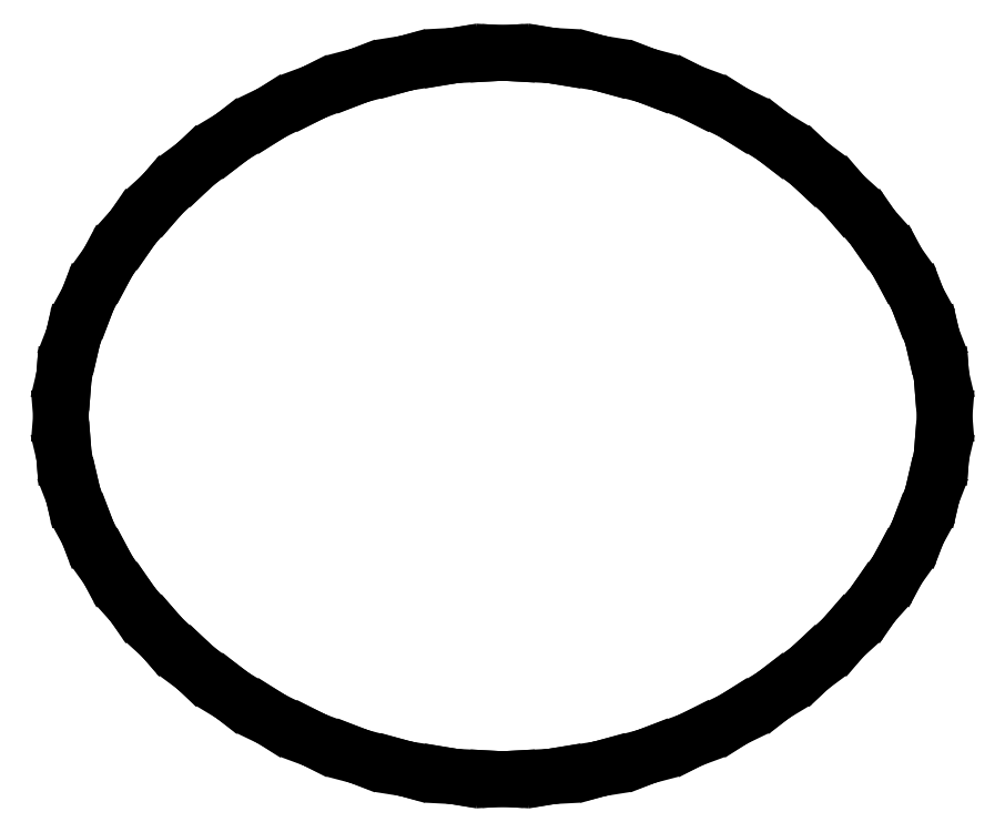
<metadata>
{"format":"dxf","ext":"dxf","renderer":"ezdxf+matplotlib","layout":"modelspace","background":"white","min_lineweight":24,"dpi":150}
</metadata>
<code>
0
SECTION
2
ENTITIES
0
LINE
8
0
10
2.22e-16
20
-0.6653
30
0
11
0.01082
21
-0.6647
31
0
0
LINE
8
0
10
0.01082
20
-0.6647
30
0
11
0.08995
21
-0.6605
31
0
0
LINE
8
0
10
0.08995
20
-0.6605
30
0
11
0.1006
21
-0.6587
31
0
0
LINE
8
0
10
0.1006
20
-0.6587
30
0
11
0.178
21
-0.6465
31
0
0
LINE
8
0
10
0.178
20
-0.6465
30
0
11
0.1883
21
-0.6436
31
0
0
LINE
8
0
10
0.1883
20
-0.6436
30
0
11
0.2635
21
-0.6239
31
0
0
LINE
8
0
10
0.2635
20
-0.6239
30
0
11
0.2734
21
-0.6201
31
0
0
LINE
8
0
10
0.2734
20
-0.6201
30
0
11
0.3455
21
-0.5935
31
0
0
LINE
8
0
10
0.3455
20
-0.5935
30
0
11
0.3549
21
-0.5887
31
0
0
LINE
8
0
10
0.3549
20
-0.5887
30
0
11
0.4234
21
-0.5558
31
0
0
LINE
8
0
10
0.4234
20
-0.5558
30
0
11
0.4322
21
-0.5502
31
0
0
LINE
8
0
10
0.4322
20
-0.5502
30
0
11
0.4963
21
-0.5115
31
0
0
LINE
8
0
10
0.4963
20
-0.5115
30
0
11
0.5045
21
-0.5052
31
0
0
LINE
8
0
10
0.5045
20
-0.5052
30
0
11
0.5635
21
-0.4614
31
0
0
LINE
8
0
10
0.5635
20
-0.4614
30
0
11
0.5709
21
-0.4543
31
0
0
LINE
8
0
10
0.5709
20
-0.4543
30
0
11
0.6243
21
-0.4059
31
0
0
LINE
8
0
10
0.6243
20
-0.4059
30
0
11
0.6308
21
-0.3983
31
0
0
LINE
8
0
10
0.6308
20
-0.3983
30
0
11
0.6778
21
-0.3459
31
0
0
LINE
8
0
10
0.6778
20
-0.3459
30
0
11
0.6834
21
-0.3378
31
0
0
LINE
8
0
10
0.6834
20
-0.3378
30
0
11
0.7233
21
-0.282
31
0
0
LINE
8
0
10
0.7233
20
-0.282
30
0
11
0.7278
21
-0.2735
31
0
0
LINE
8
0
10
0.7278
20
-0.2735
30
0
11
0.76
21
-0.2147
31
0
0
LINE
8
0
10
0.76
20
-0.2147
30
0
11
0.7634
21
-0.2059
31
0
0
LINE
8
0
10
0.7634
20
-0.2059
30
0
11
0.7872
21
-0.1449
31
0
0
LINE
8
0
10
0.7872
20
-0.1449
30
0
11
0.7893
21
-0.1359
31
0
0
LINE
8
0
10
0.7893
20
-0.1359
30
0
11
0.8041
21
-0.0731
31
0
0
LINE
8
0
10
0.8041
20
-0.0731
30
0
11
0.8048
21
-0.06391
31
0
0
LINE
8
0
10
0.8048
20
-0.06391
30
0
11
0.8099
21
-2.776e-17
31
0
0
LINE
8
0
10
0.8099
20
-2.776e-17
30
0
11
0.8048
21
0.06391
31
0
0
LINE
8
0
10
0.8048
20
0.06391
30
0
11
0.8041
21
0.0731
31
0
0
LINE
8
0
10
0.8041
20
0.0731
30
0
11
0.7893
21
0.1359
31
0
0
LINE
8
0
10
0.7893
20
0.1359
30
0
11
0.7872
21
0.1449
31
0
0
LINE
8
0
10
0.7872
20
0.1449
30
0
11
0.7634
21
0.2059
31
0
0
LINE
8
0
10
0.7634
20
0.2059
30
0
11
0.76
21
0.2147
31
0
0
LINE
8
0
10
0.76
20
0.2147
30
0
11
0.7278
21
0.2735
31
0
0
LINE
8
0
10
0.7278
20
0.2735
30
0
11
0.7233
21
0.282
31
0
0
LINE
8
0
10
0.7233
20
0.282
30
0
11
0.6834
21
0.3378
31
0
0
LINE
8
0
10
0.6834
20
0.3378
30
0
11
0.6778
21
0.3459
31
0
0
LINE
8
0
10
0.6778
20
0.3459
30
0
11
0.6308
21
0.3983
31
0
0
LINE
8
0
10
0.6308
20
0.3983
30
0
11
0.6243
21
0.4059
31
0
0
LINE
8
0
10
0.6243
20
0.4059
30
0
11
0.5709
21
0.4543
31
0
0
LINE
8
0
10
0.5709
20
0.4543
30
0
11
0.5635
21
0.4614
31
0
0
LINE
8
0
10
0.5635
20
0.4614
30
0
11
0.5045
21
0.5052
31
0
0
LINE
8
0
10
0.5045
20
0.5052
30
0
11
0.4963
21
0.5115
31
0
0
LINE
8
0
10
0.4963
20
0.5115
30
0
11
0.4322
21
0.5502
31
0
0
LINE
8
0
10
0.4322
20
0.5502
30
0
11
0.4234
21
0.5558
31
0
0
LINE
8
0
10
0.4234
20
0.5558
30
0
11
0.3549
21
0.5887
31
0
0
LINE
8
0
10
0.3549
20
0.5887
30
0
11
0.3455
21
0.5935
31
0
0
LINE
8
0
10
0.3455
20
0.5935
30
0
11
0.2734
21
0.6201
31
0
0
LINE
8
0
10
0.2734
20
0.6201
30
0
11
0.2635
21
0.6239
31
0
0
LINE
8
0
10
0.2635
20
0.6239
30
0
11
0.1883
21
0.6436
31
0
0
LINE
8
0
10
0.1883
20
0.6436
30
0
11
0.178
21
0.6465
31
0
0
LINE
8
0
10
0.178
20
0.6465
30
0
11
0.1006
21
0.6587
31
0
0
LINE
8
0
10
0.1006
20
0.6587
30
0
11
0.08995
21
0.6605
31
0
0
LINE
8
0
10
0.08995
20
0.6605
30
0
11
0.01082
21
0.6647
31
0
0
LINE
8
0
10
0.01082
20
0.6647
30
0
11
1.11e-16
21
0.6653
31
0
0
LINE
8
0
10
1.11e-16
20
0.6653
30
0
11
-0.01082
21
0.6647
31
0
0
LINE
8
0
10
-0.01082
20
0.6647
30
0
11
-0.08995
21
0.6605
31
0
0
LINE
8
0
10
-0.08995
20
0.6605
30
0
11
-0.1006
21
0.6587
31
0
0
LINE
8
0
10
-0.1006
20
0.6587
30
0
11
-0.178
21
0.6465
31
0
0
LINE
8
0
10
-0.178
20
0.6465
30
0
11
-0.1883
21
0.6436
31
0
0
LINE
8
0
10
-0.1883
20
0.6436
30
0
11
-0.2635
21
0.6239
31
0
0
LINE
8
0
10
-0.2635
20
0.6239
30
0
11
-0.2734
21
0.6201
31
0
0
LINE
8
0
10
-0.2734
20
0.6201
30
0
11
-0.3455
21
0.5935
31
0
0
LINE
8
0
10
-0.3455
20
0.5935
30
0
11
-0.3549
21
0.5887
31
0
0
LINE
8
0
10
-0.3549
20
0.5887
30
0
11
-0.4234
21
0.5558
31
0
0
LINE
8
0
10
-0.4234
20
0.5558
30
0
11
-0.4322
21
0.5502
31
0
0
LINE
8
0
10
-0.4322
20
0.5502
30
0
11
-0.4963
21
0.5115
31
0
0
LINE
8
0
10
-0.4963
20
0.5115
30
0
11
-0.5045
21
0.5052
31
0
0
LINE
8
0
10
-0.5045
20
0.5052
30
0
11
-0.5635
21
0.4614
31
0
0
LINE
8
0
10
-0.5635
20
0.4614
30
0
11
-0.5709
21
0.4543
31
0
0
LINE
8
0
10
-0.5709
20
0.4543
30
0
11
-0.6243
21
0.4059
31
0
0
LINE
8
0
10
-0.6243
20
0.4059
30
0
11
-0.6308
21
0.3983
31
0
0
LINE
8
0
10
-0.6308
20
0.3983
30
0
11
-0.6778
21
0.3459
31
0
0
LINE
8
0
10
-0.6778
20
0.3459
30
0
11
-0.6834
21
0.3378
31
0
0
LINE
8
0
10
-0.6834
20
0.3378
30
0
11
-0.7233
21
0.282
31
0
0
LINE
8
0
10
-0.7233
20
0.282
30
0
11
-0.7278
21
0.2735
31
0
0
LINE
8
0
10
-0.7278
20
0.2735
30
0
11
-0.76
21
0.2147
31
0
0
LINE
8
0
10
-0.76
20
0.2147
30
0
11
-0.7634
21
0.2059
31
0
0
LINE
8
0
10
-0.7634
20
0.2059
30
0
11
-0.7872
21
0.1449
31
0
0
LINE
8
0
10
-0.7872
20
0.1449
30
0
11
-0.7893
21
0.1359
31
0
0
LINE
8
0
10
-0.7893
20
0.1359
30
0
11
-0.8041
21
0.0731
31
0
0
LINE
8
0
10
-0.8041
20
0.0731
30
0
11
-0.8048
21
0.06391
31
0
0
LINE
8
0
10
-0.8048
20
0.06391
30
0
11
-0.8099
21
-2.776e-17
31
0
0
LINE
8
0
10
-0.8099
20
-2.776e-17
30
0
11
-0.8048
21
-0.06391
31
0
0
LINE
8
0
10
-0.8048
20
-0.06391
30
0
11
-0.8041
21
-0.0731
31
0
0
LINE
8
0
10
-0.8041
20
-0.0731
30
0
11
-0.7893
21
-0.1359
31
0
0
LINE
8
0
10
-0.7893
20
-0.1359
30
0
11
-0.7872
21
-0.1449
31
0
0
LINE
8
0
10
-0.7872
20
-0.1449
30
0
11
-0.7634
21
-0.2059
31
0
0
LINE
8
0
10
-0.7634
20
-0.2059
30
0
11
-0.76
21
-0.2147
31
0
0
LINE
8
0
10
-0.76
20
-0.2147
30
0
11
-0.7278
21
-0.2735
31
0
0
LINE
8
0
10
-0.7278
20
-0.2735
30
0
11
-0.7233
21
-0.282
31
0
0
LINE
8
0
10
-0.7233
20
-0.282
30
0
11
-0.6834
21
-0.3378
31
0
0
LINE
8
0
10
-0.6834
20
-0.3378
30
0
11
-0.6778
21
-0.3459
31
0
0
LINE
8
0
10
-0.6778
20
-0.3459
30
0
11
-0.6308
21
-0.3983
31
0
0
LINE
8
0
10
-0.6308
20
-0.3983
30
0
11
-0.6243
21
-0.4059
31
0
0
LINE
8
0
10
-0.6243
20
-0.4059
30
0
11
-0.5709
21
-0.4543
31
0
0
LINE
8
0
10
-0.5709
20
-0.4543
30
0
11
-0.5635
21
-0.4614
31
0
0
LINE
8
0
10
-0.5635
20
-0.4614
30
0
11
-0.5045
21
-0.5052
31
0
0
LINE
8
0
10
-0.5045
20
-0.5052
30
0
11
-0.4963
21
-0.5115
31
0
0
LINE
8
0
10
-0.4963
20
-0.5115
30
0
11
-0.4322
21
-0.5502
31
0
0
LINE
8
0
10
-0.4322
20
-0.5502
30
0
11
-0.4234
21
-0.5558
31
0
0
LINE
8
0
10
-0.4234
20
-0.5558
30
0
11
-0.3549
21
-0.5887
31
0
0
LINE
8
0
10
-0.3549
20
-0.5887
30
0
11
-0.3455
21
-0.5935
31
0
0
LINE
8
0
10
-0.3455
20
-0.5935
30
0
11
-0.2734
21
-0.6201
31
0
0
LINE
8
0
10
-0.2734
20
-0.6201
30
0
11
-0.2635
21
-0.6239
31
0
0
LINE
8
0
10
-0.2635
20
-0.6239
30
0
11
-0.1883
21
-0.6436
31
0
0
LINE
8
0
10
-0.1883
20
-0.6436
30
0
11
-0.178
21
-0.6465
31
0
0
LINE
8
0
10
-0.178
20
-0.6465
30
0
11
-0.1006
21
-0.6587
31
0
0
LINE
8
0
10
-0.1006
20
-0.6587
30
0
11
-0.08995
21
-0.6605
31
0
0
LINE
8
0
10
-0.08995
20
-0.6605
30
0
11
-0.01082
21
-0.6647
31
0
0
LINE
8
0
10
-0.01082
20
-0.6647
30
0
11
2.22e-16
21
-0.6653
31
0
0
ENDSEC
0
EOF

</code>
